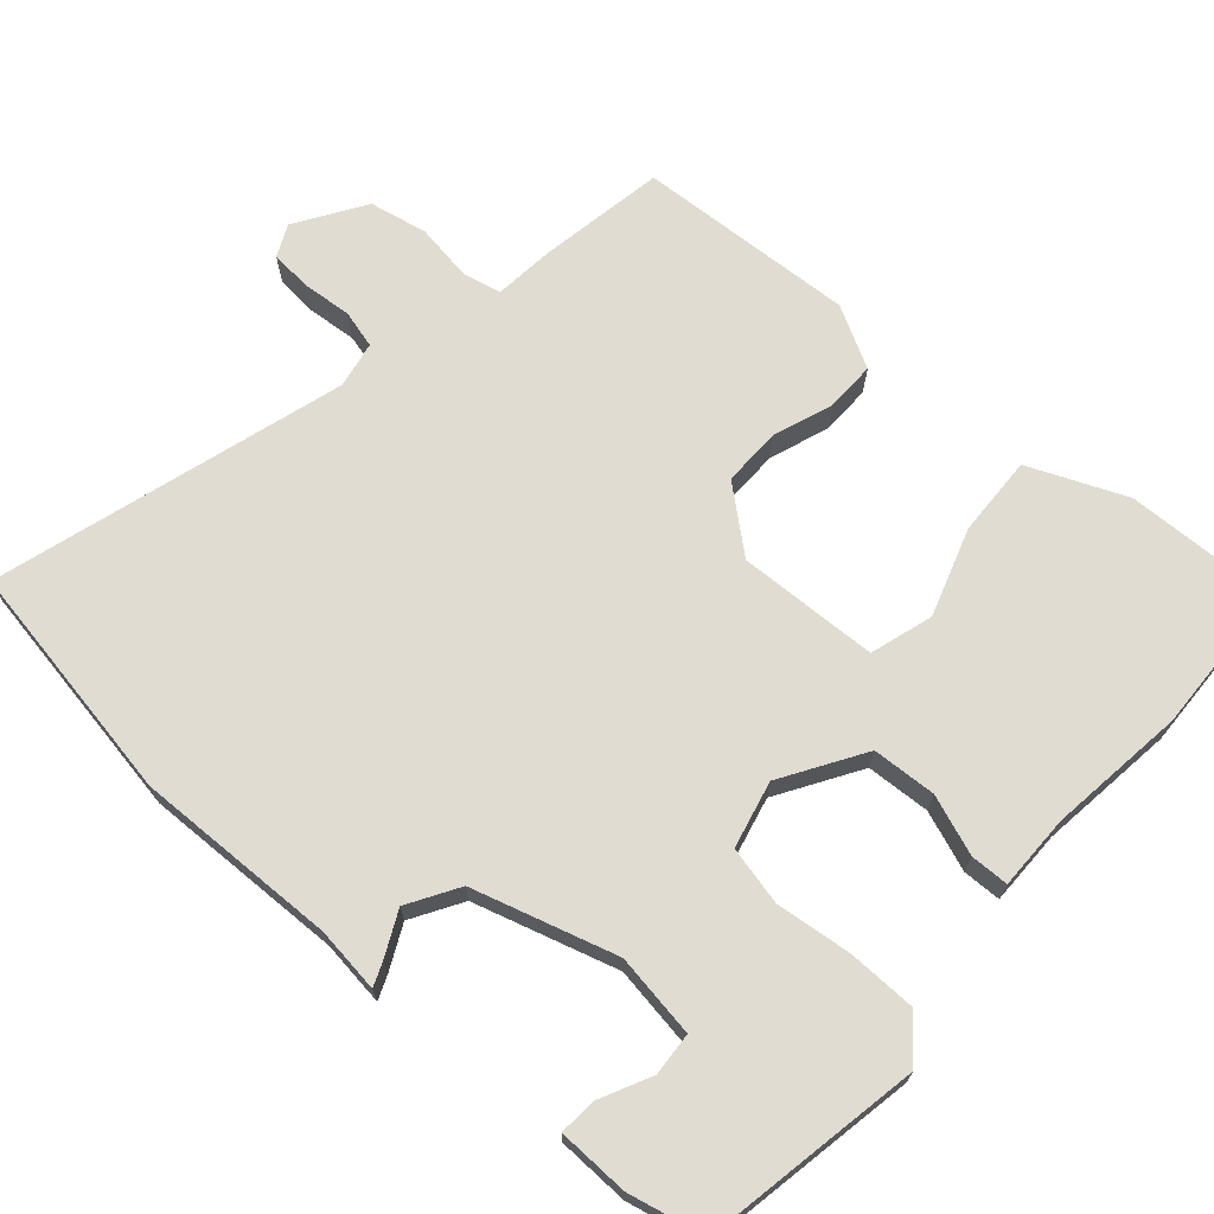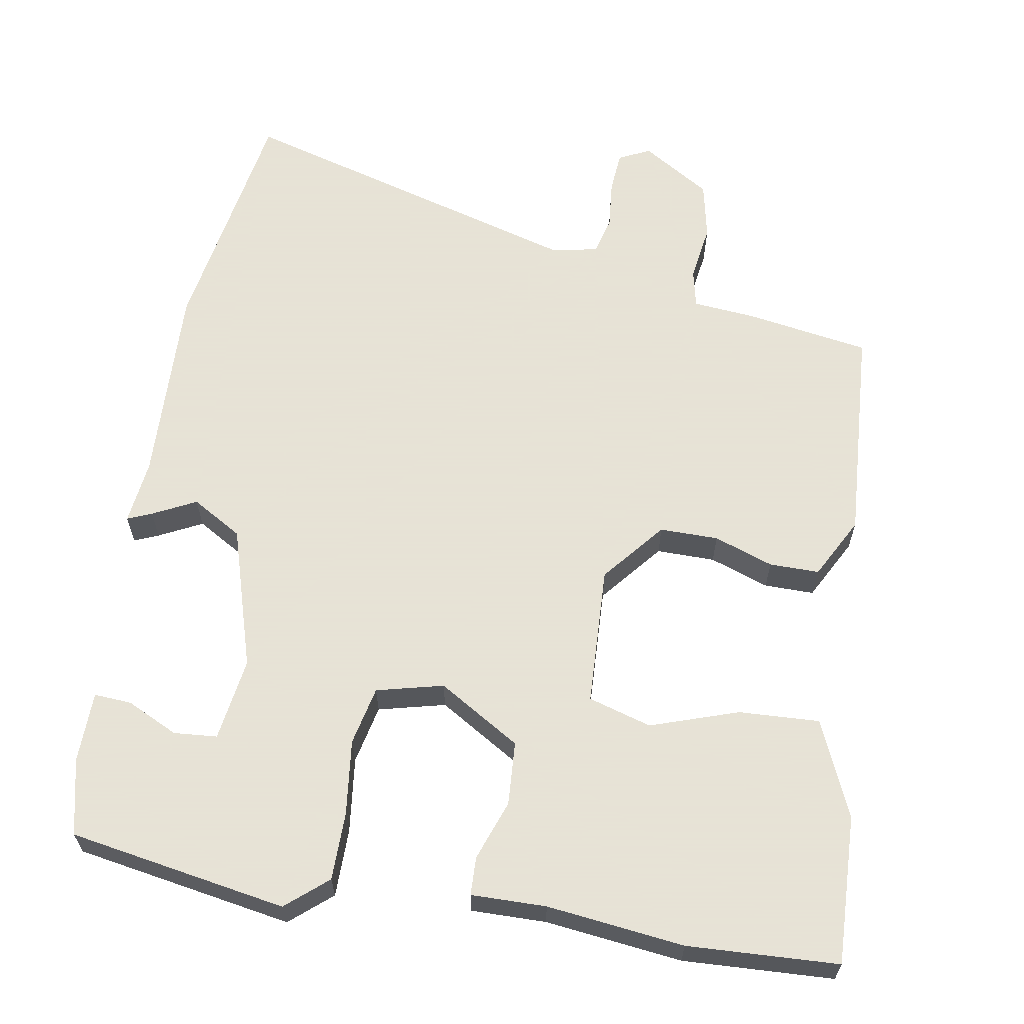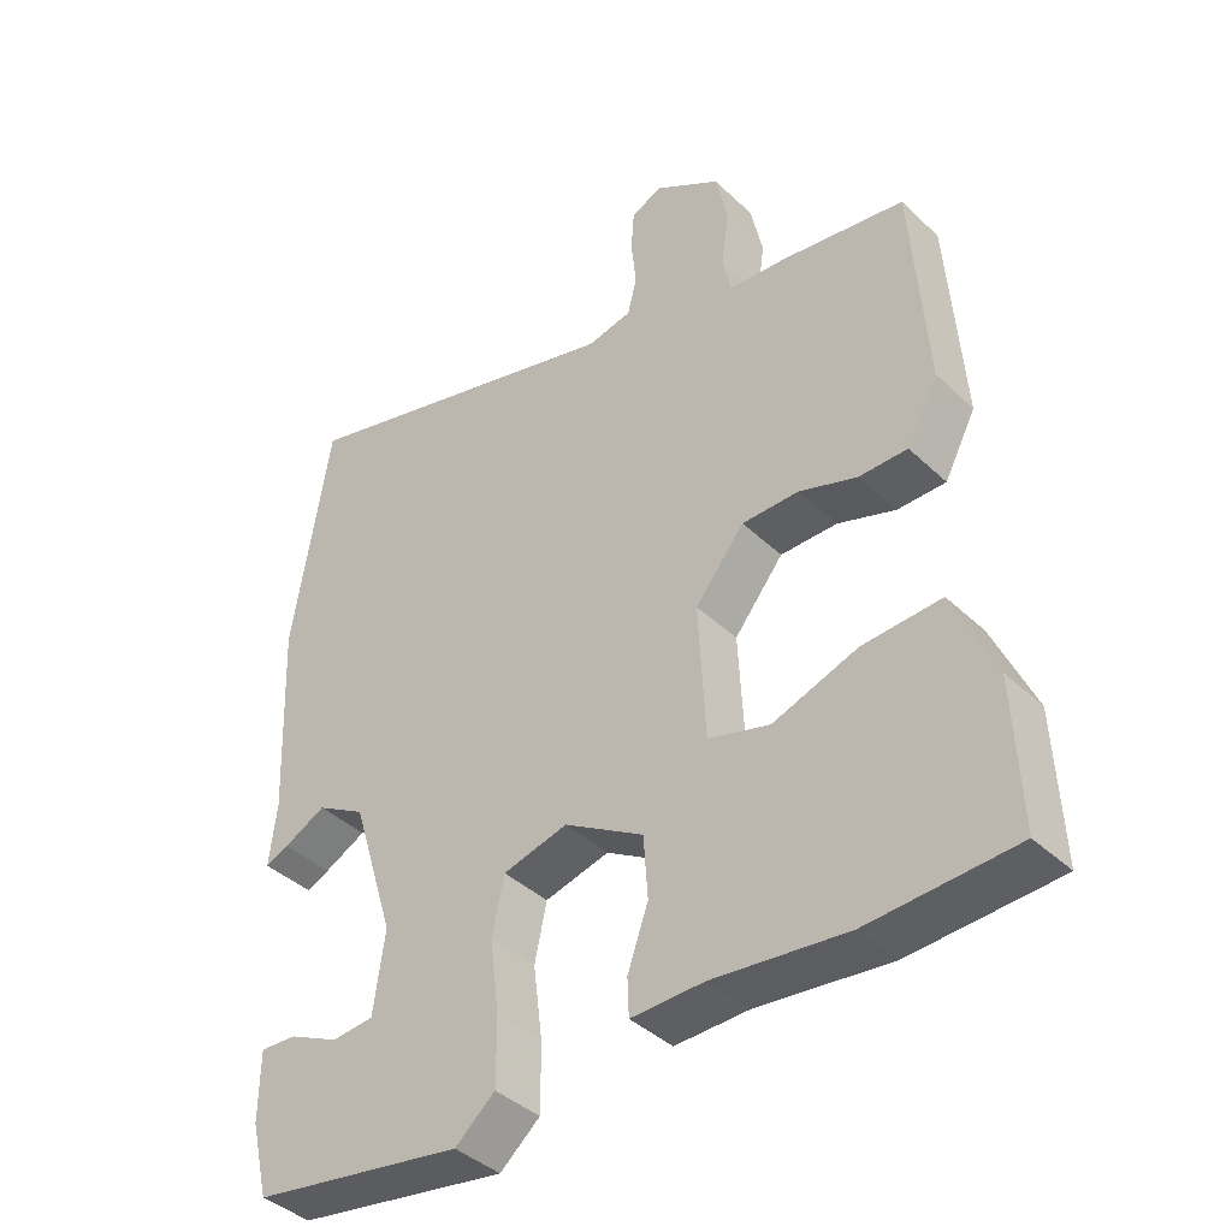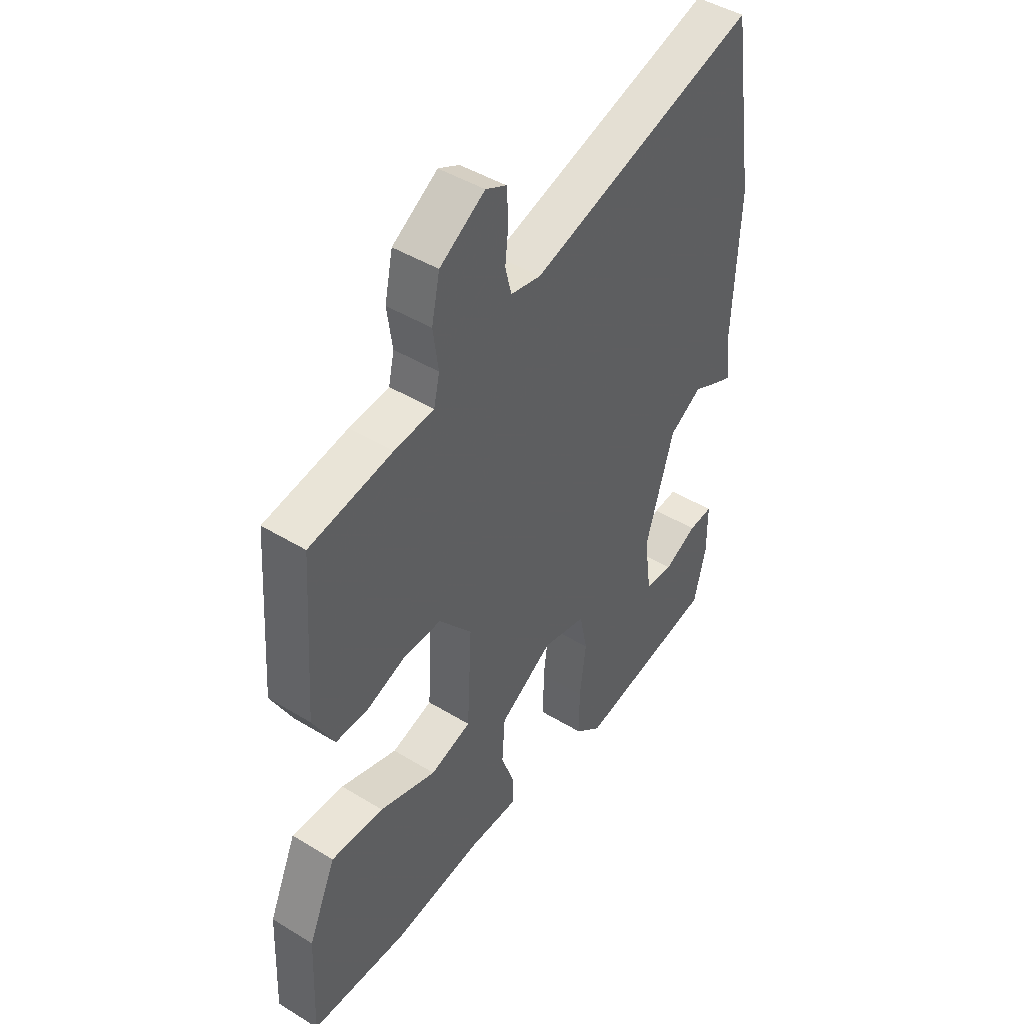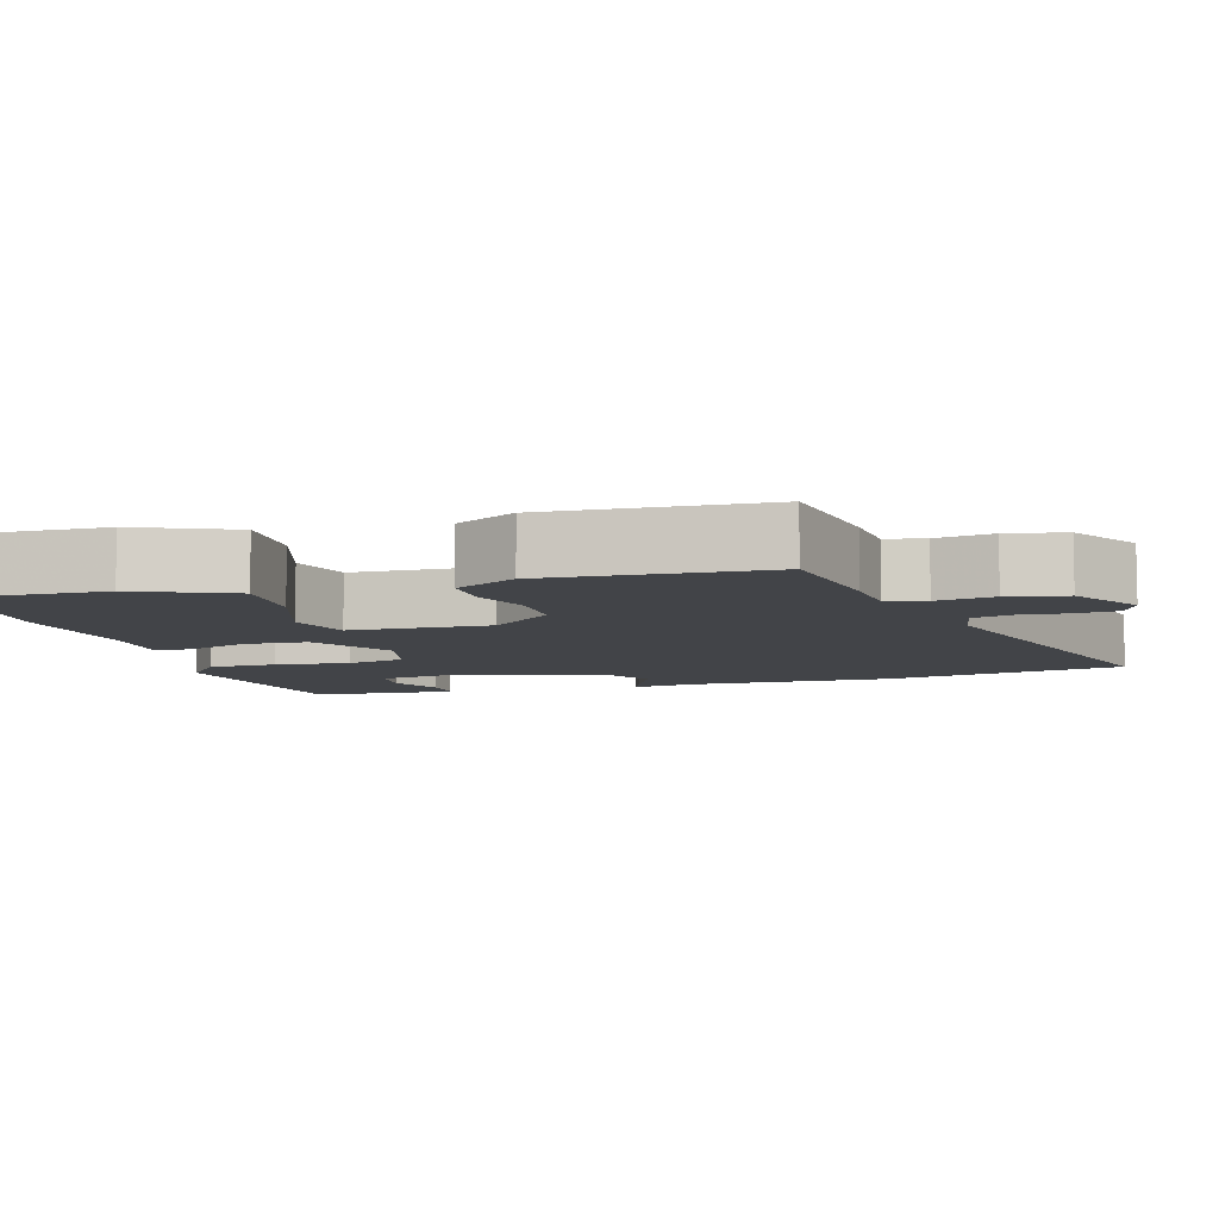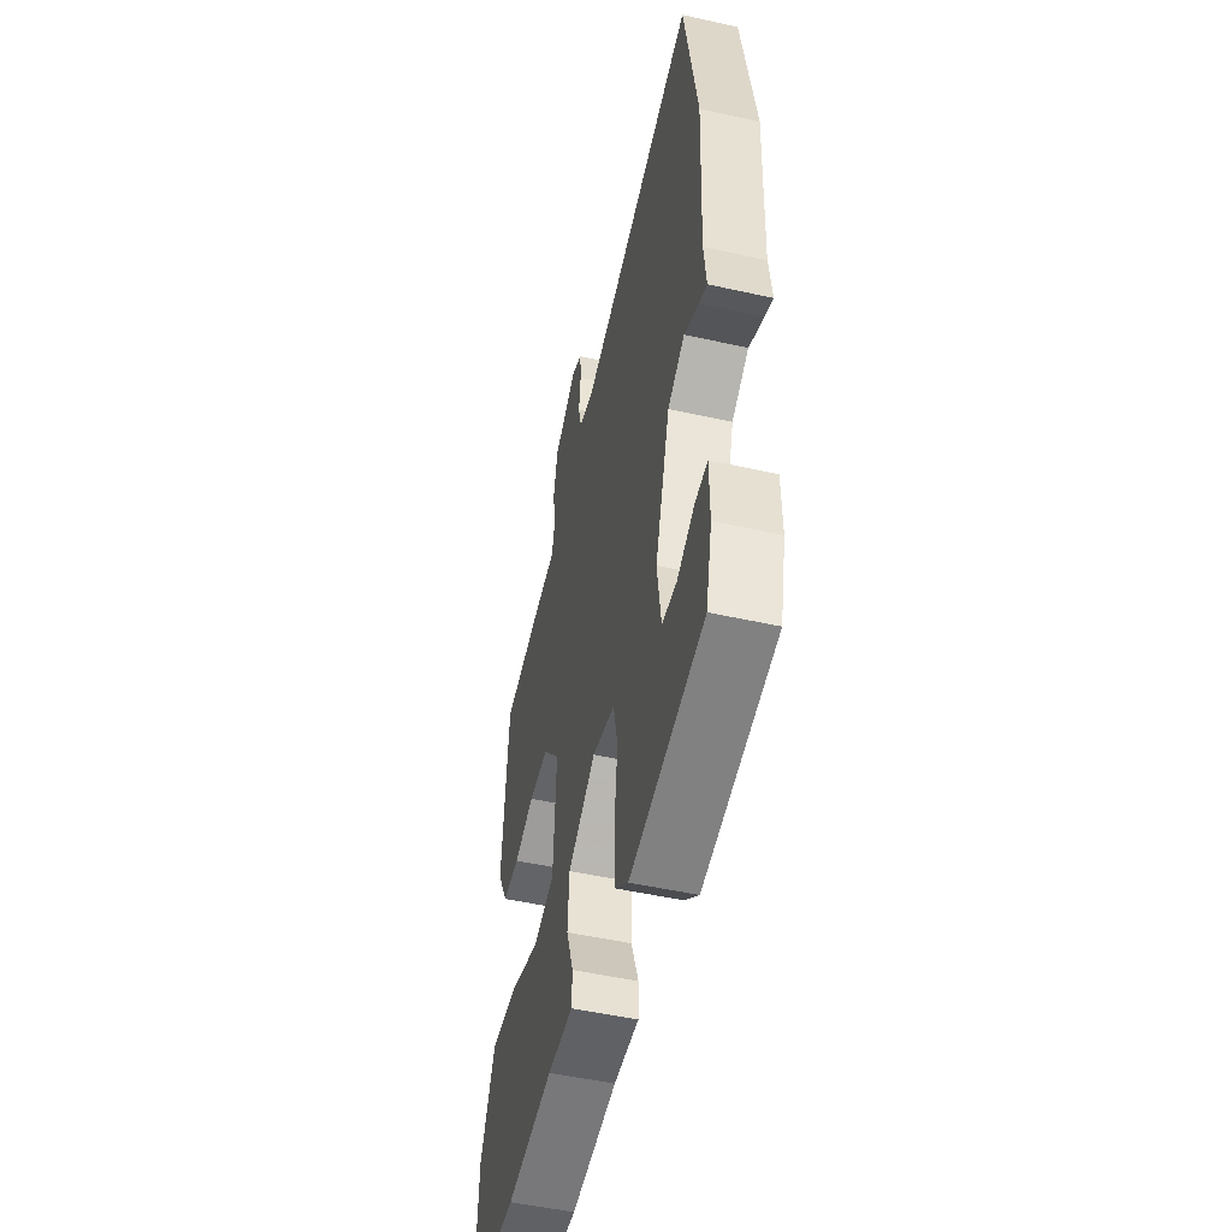
<metadata>
{"format":"obj","ext":"obj","renderer":"f3d","projection":"perspective","resolution":1024,"background":"white","views":[{"elev":69.3,"azim":132.2,"up":"+Y"},{"elev":62.8,"azim":-170.0,"up":"+Y"},{"elev":-40.4,"azim":-138.9,"up":"+Z"},{"elev":45.3,"azim":-54.8,"up":"+Z"},{"elev":-7.9,"azim":-73.1,"up":"+Y"},{"elev":-51.2,"azim":76.4,"up":"+Z"}]}
</metadata>
<code>
v -0.354 0.07 -0.508
v -0.559 0.07 -0.497
v -0.55 0.07 -0.294
v -0.492 0.07 -0.163
v -0.382 0.07 -0.169
v -0.263 0.07 -0.21
v -0.177 0.07 -0.185
v -0.167 0.07 0.006
v -0.236 0.07 0.091
v -0.316 0.07 0.091
v -0.397 0.07 0.063
v -0.465 0.07 0.063
v -0.509 0.07 0.147
v -0.488 0.07 0.445
v -0.316 0.07 0.472
v -0.233 0.07 0.479
v -0.221 0.07 0.532
v -0.232 0.07 0.61
v -0.215 0.07 0.689
v -0.121 0.07 0.747
v -0.078 0.07 0.726
v -0.074 0.07 0.669
v -0.081 0.07 0.602
v -0.068 0.07 0.55
v -0.005 0.07 0.537
v 0.473 0.07 0.67
v 0.525 0.07 0.34
v 0.513 0.07 0.064
v 0.523 0.07 -0.025
v 0.49 0.07 -0.011
v 0.431 0.07 0.019
v 0.362 0.07 -0.021
v 0.302 0.07 -0.215
v 0.318 0.07 -0.329
v 0.377 0.07 -0.334
v 0.447 0.07 -0.301
v 0.498 0.07 -0.298
v 0.499 0.07 -0.395
v 0.474 0.07 -0.499
v 0.177 0.07 -0.548
v 0.121 0.07 -0.5
v 0.121 0.07 -0.407
v 0.134 0.07 -0.304
v 0.117 0.07 -0.224
v 0.026 0.07 -0.201
v -0.086 0.07 -0.268
v -0.092 0.07 -0.355
v -0.063 0.07 -0.437
v -0.065 0.07 -0.489
v -0.167 0.07 -0.487
v -0.354 0 -0.508
v -0.559 0 -0.497
v -0.55 0 -0.294
v -0.492 0 -0.163
v -0.382 0 -0.169
v -0.263 0 -0.21
v -0.177 0 -0.185
v -0.167 0 0.006
v -0.236 0 0.091
v -0.316 0 0.091
v -0.397 0 0.063
v -0.465 0 0.063
v -0.509 0 0.147
v -0.488 0 0.445
v -0.316 0 0.472
v -0.233 0 0.479
v -0.221 0 0.532
v -0.232 0 0.61
v -0.215 0 0.689
v -0.121 0 0.747
v -0.078 0 0.726
v -0.074 0 0.669
v -0.081 0 0.602
v -0.068 0 0.55
v -0.005 0 0.537
v 0.473 0 0.67
v 0.525 0 0.34
v 0.513 0 0.064
v 0.523 0 -0.025
v 0.49 0 -0.011
v 0.431 0 0.019
v 0.362 0 -0.021
v 0.302 0 -0.215
v 0.318 0 -0.329
v 0.377 0 -0.334
v 0.447 0 -0.301
v 0.498 0 -0.298
v 0.499 0 -0.395
v 0.474 0 -0.499
v 0.177 0 -0.548
v 0.121 0 -0.5
v 0.121 0 -0.407
v 0.134 0 -0.304
v 0.117 0 -0.224
v 0.026 0 -0.201
v -0.086 0 -0.268
v -0.092 0 -0.355
v -0.063 0 -0.437
v -0.065 0 -0.489
v -0.167 0 -0.487
f 47 48 49 50
f 46 47 50 1
f 40 41 42 43
f 38 39 40 43
f 35 36 37 38
f 34 35 38
f 34 38 43
f 33 34 43 44
f 28 29 30 31
f 26 27 28 31
f 25 26 31 32
f 24 25 32 33
f 20 21 22 23
f 20 23 24
f 17 18 19 20
f 16 17 20 24
f 13 14 15 16
f 10 11 12 13
f 9 10 13 16
f 8 9 16 24
f 3 4 5 6
f 3 6 7
f 46 1 2 3
f 45 46 3 7
f 33 44 45
f 24 33 45
f 7 8 24 45
f 100 99 98 97
f 51 100 97 96
f 93 92 91 90
f 93 90 89 88
f 88 87 86 85
f 88 85 84
f 93 88 84
f 94 93 84 83
f 81 80 79 78
f 81 78 77 76
f 82 81 76 75
f 83 82 75 74
f 73 72 71 70
f 74 73 70
f 70 69 68 67
f 74 70 67 66
f 66 65 64 63
f 63 62 61 60
f 66 63 60 59
f 74 66 59 58
f 56 55 54 53
f 57 56 53
f 53 52 51 96
f 57 53 96 95
f 95 94 83
f 95 83 74
f 95 74 58 57
f 1 51 52 2
f 2 52 53 3
f 3 53 54 4
f 4 54 55 5
f 5 55 56 6
f 6 56 57 7
f 7 57 58 8
f 8 58 59 9
f 9 59 60 10
f 10 60 61 11
f 11 61 62 12
f 12 62 63 13
f 13 63 64 14
f 14 64 65 15
f 15 65 66 16
f 16 66 67 17
f 17 67 68 18
f 18 68 69 19
f 19 69 70 20
f 20 70 71 21
f 21 71 72 22
f 22 72 73 23
f 23 73 74 24
f 24 74 75 25
f 25 75 76 26
f 26 76 77 27
f 27 77 78 28
f 28 78 79 29
f 29 79 80 30
f 30 80 81 31
f 31 81 82 32
f 32 82 83 33
f 33 83 84 34
f 34 84 85 35
f 35 85 86 36
f 36 86 87 37
f 37 87 88 38
f 38 88 89 39
f 39 89 90 40
f 40 90 91 41
f 41 91 92 42
f 42 92 93 43
f 43 93 94 44
f 44 94 95 45
f 45 95 96 46
f 46 96 97 47
f 47 97 98 48
f 48 98 99 49
f 49 99 100 50
f 50 100 51 1

</code>
